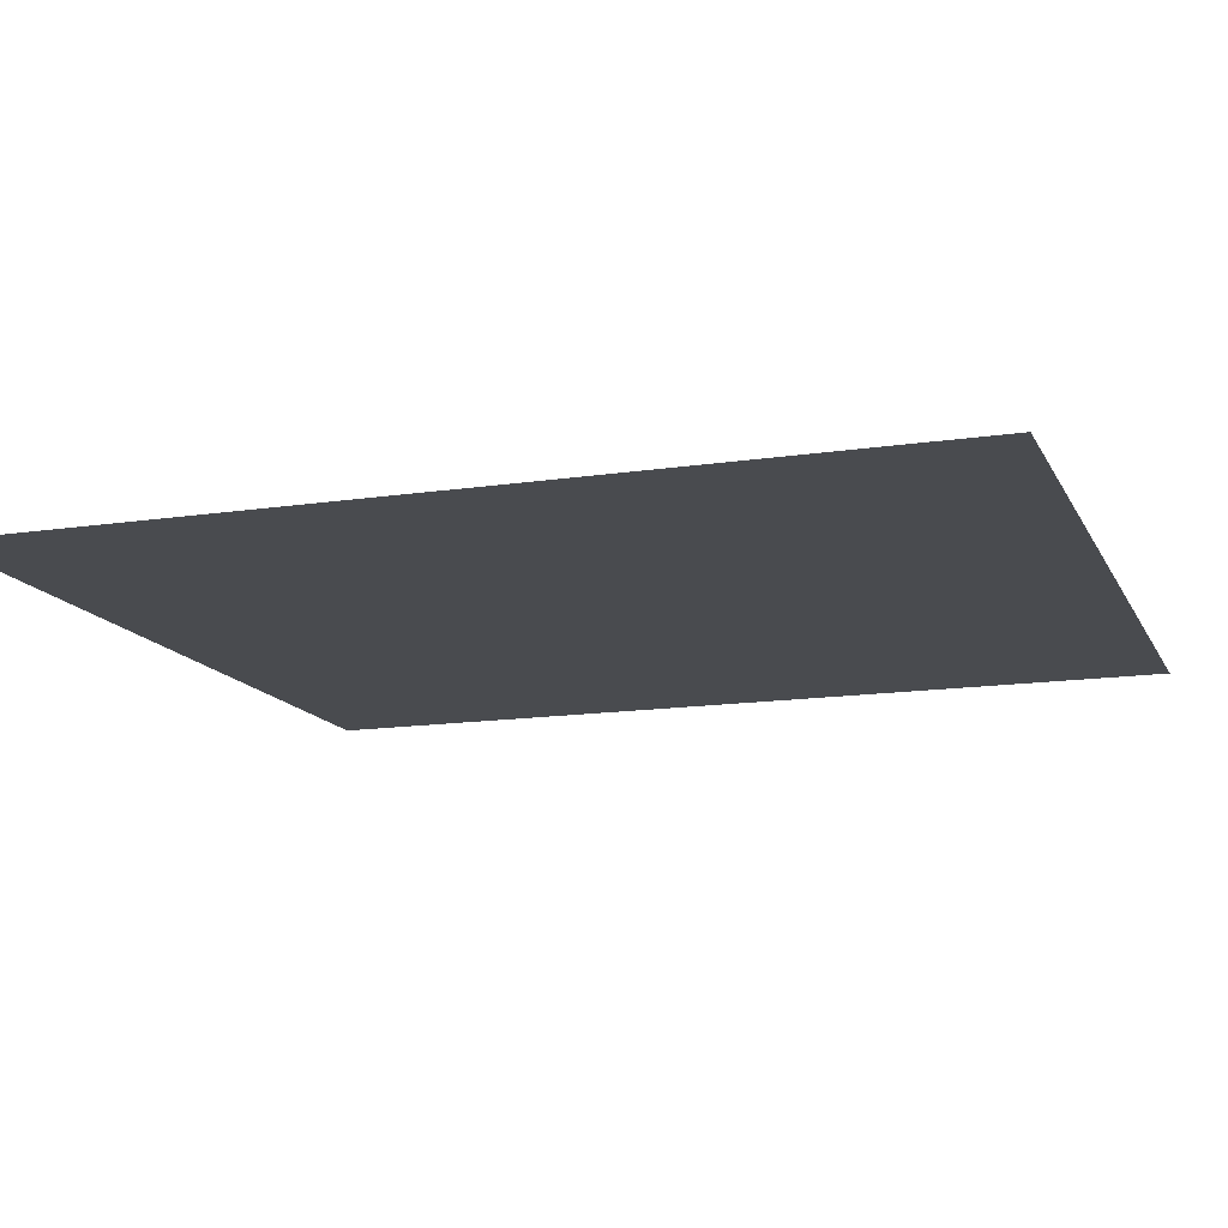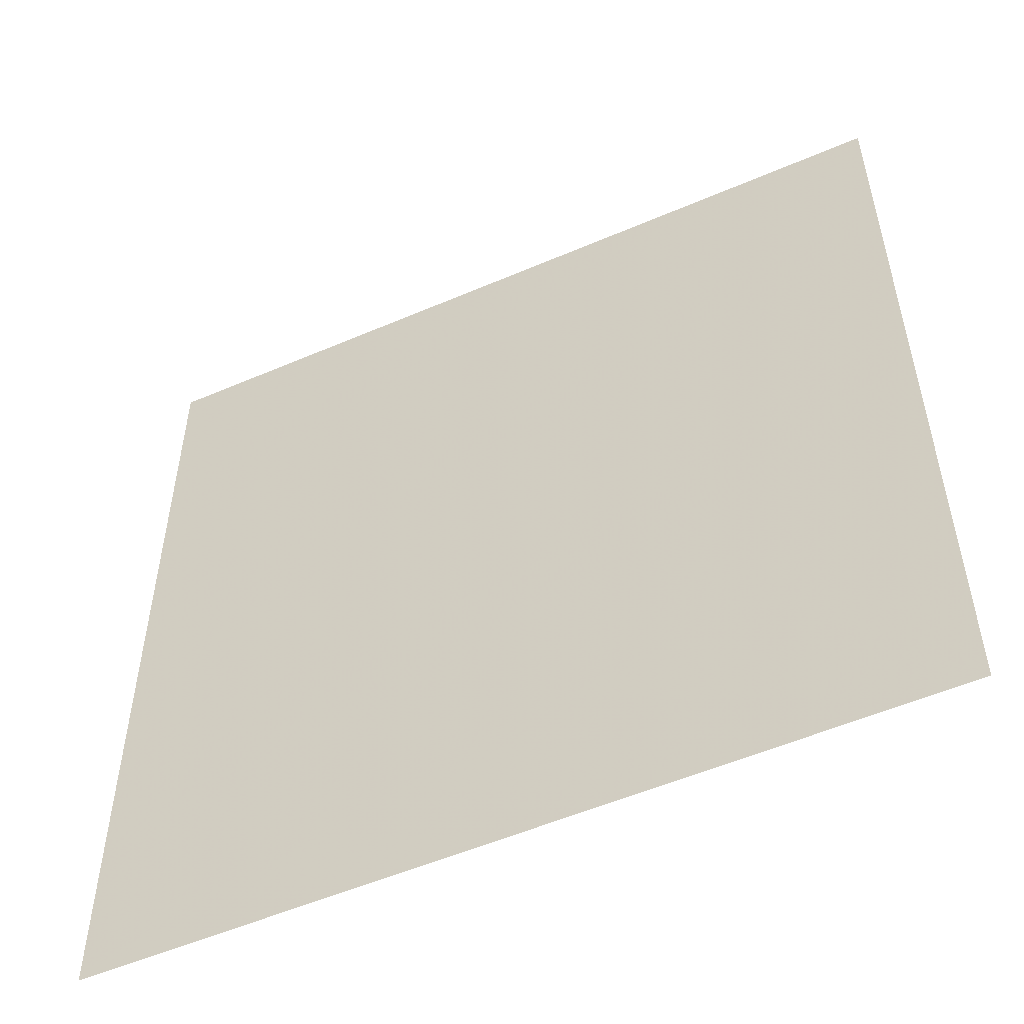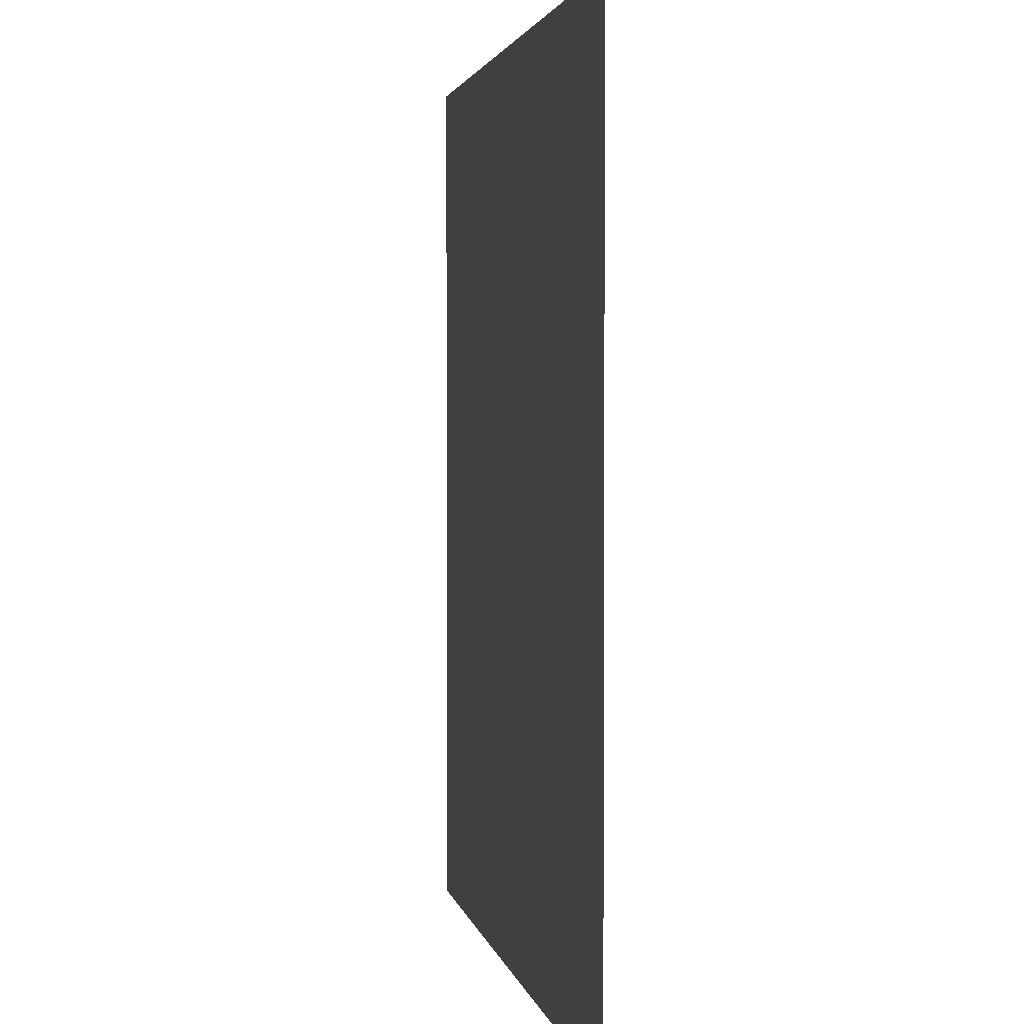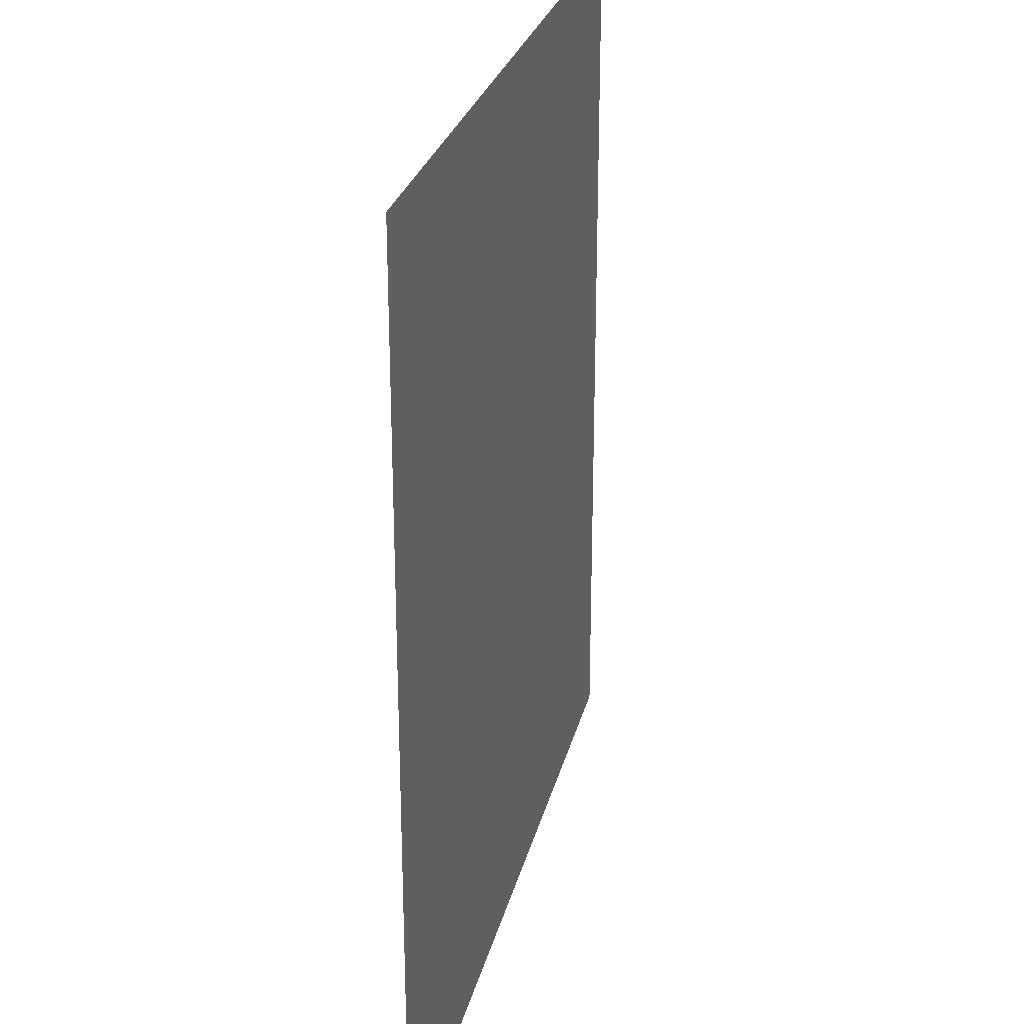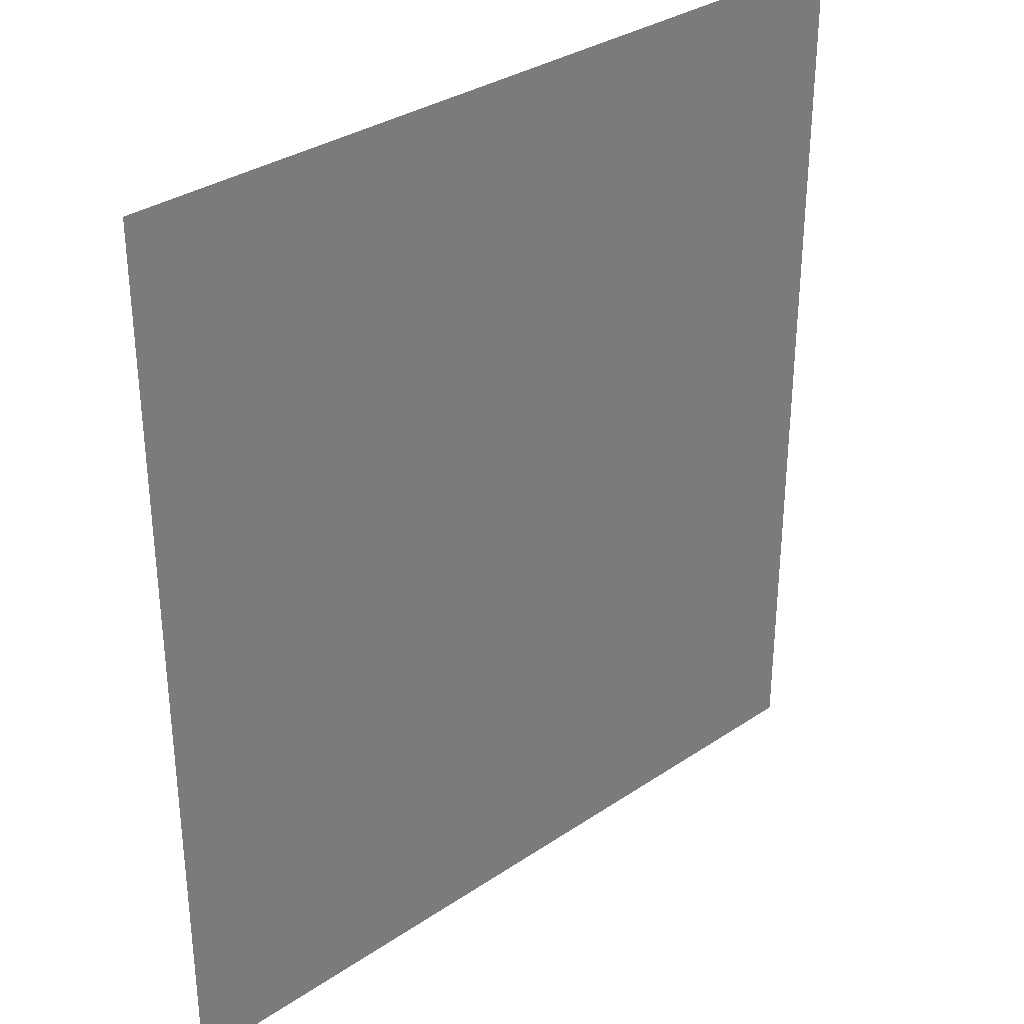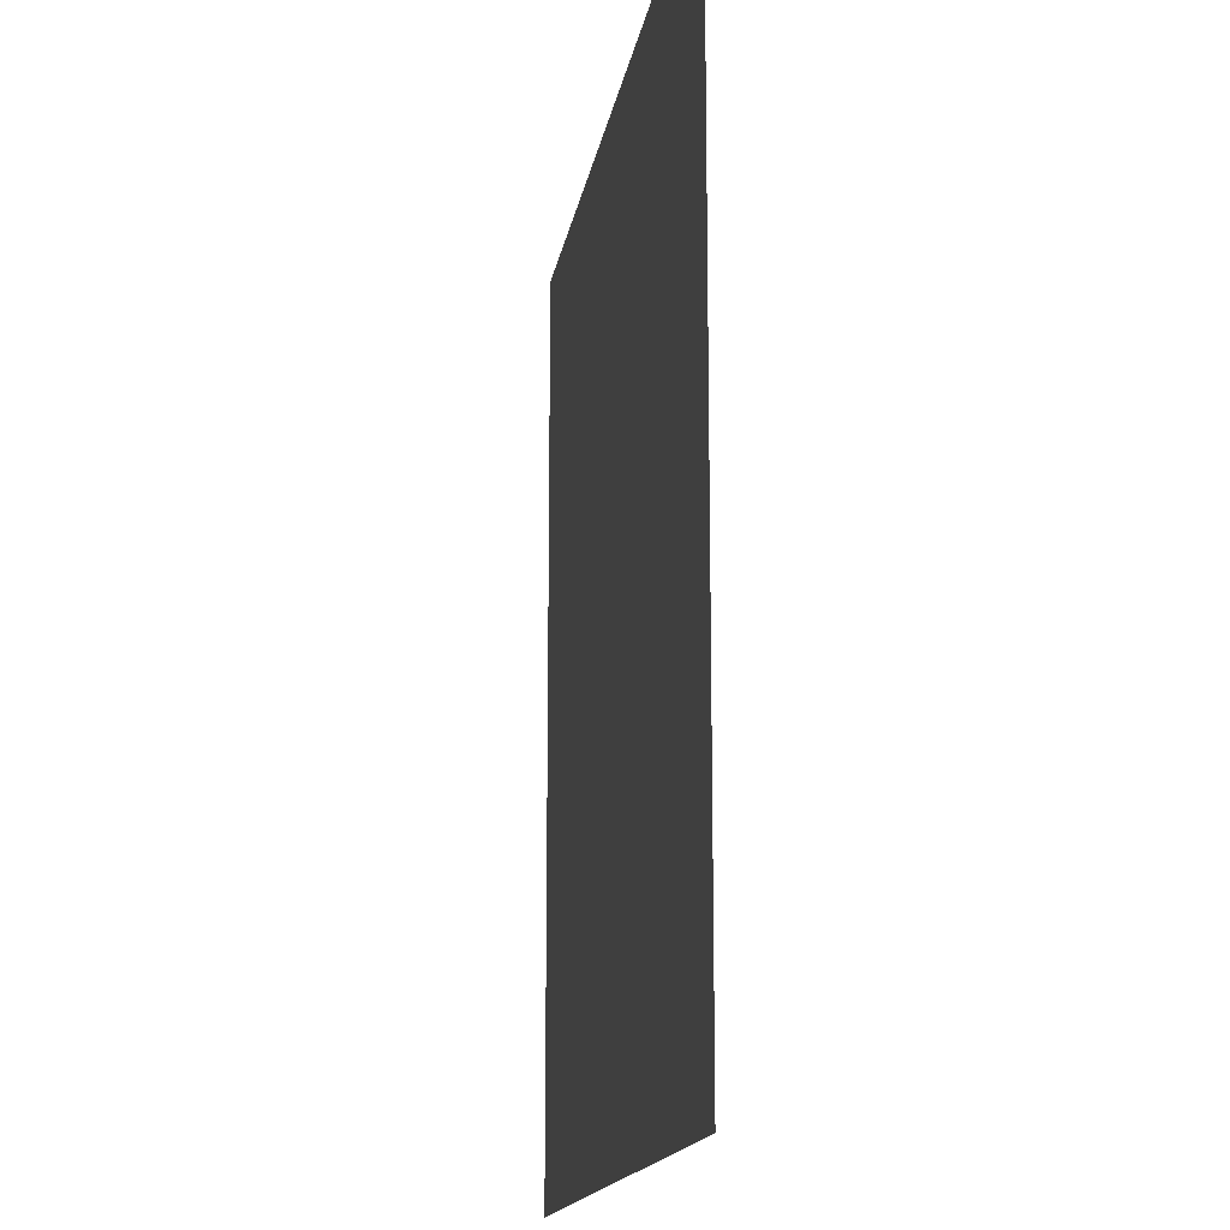
<metadata>
{"format":"obj","ext":"obj","renderer":"f3d","projection":"perspective","resolution":1024,"background":"white","views":[{"elev":-14.1,"azim":108.6,"up":"+Y"},{"elev":-54.0,"azim":24.6,"up":"+Z"},{"elev":2.5,"azim":79.6,"up":"+Z"},{"elev":26.9,"azim":103.1,"up":"+Z"},{"elev":32.8,"azim":-42.9,"up":"+Z"},{"elev":-15.4,"azim":-98.9,"up":"+Z"}]}
</metadata>
<code>
v -10 0 10
v 40 0 10
v 40 0 -45
v -10 0 -45
f 1 2 3 4

</code>
